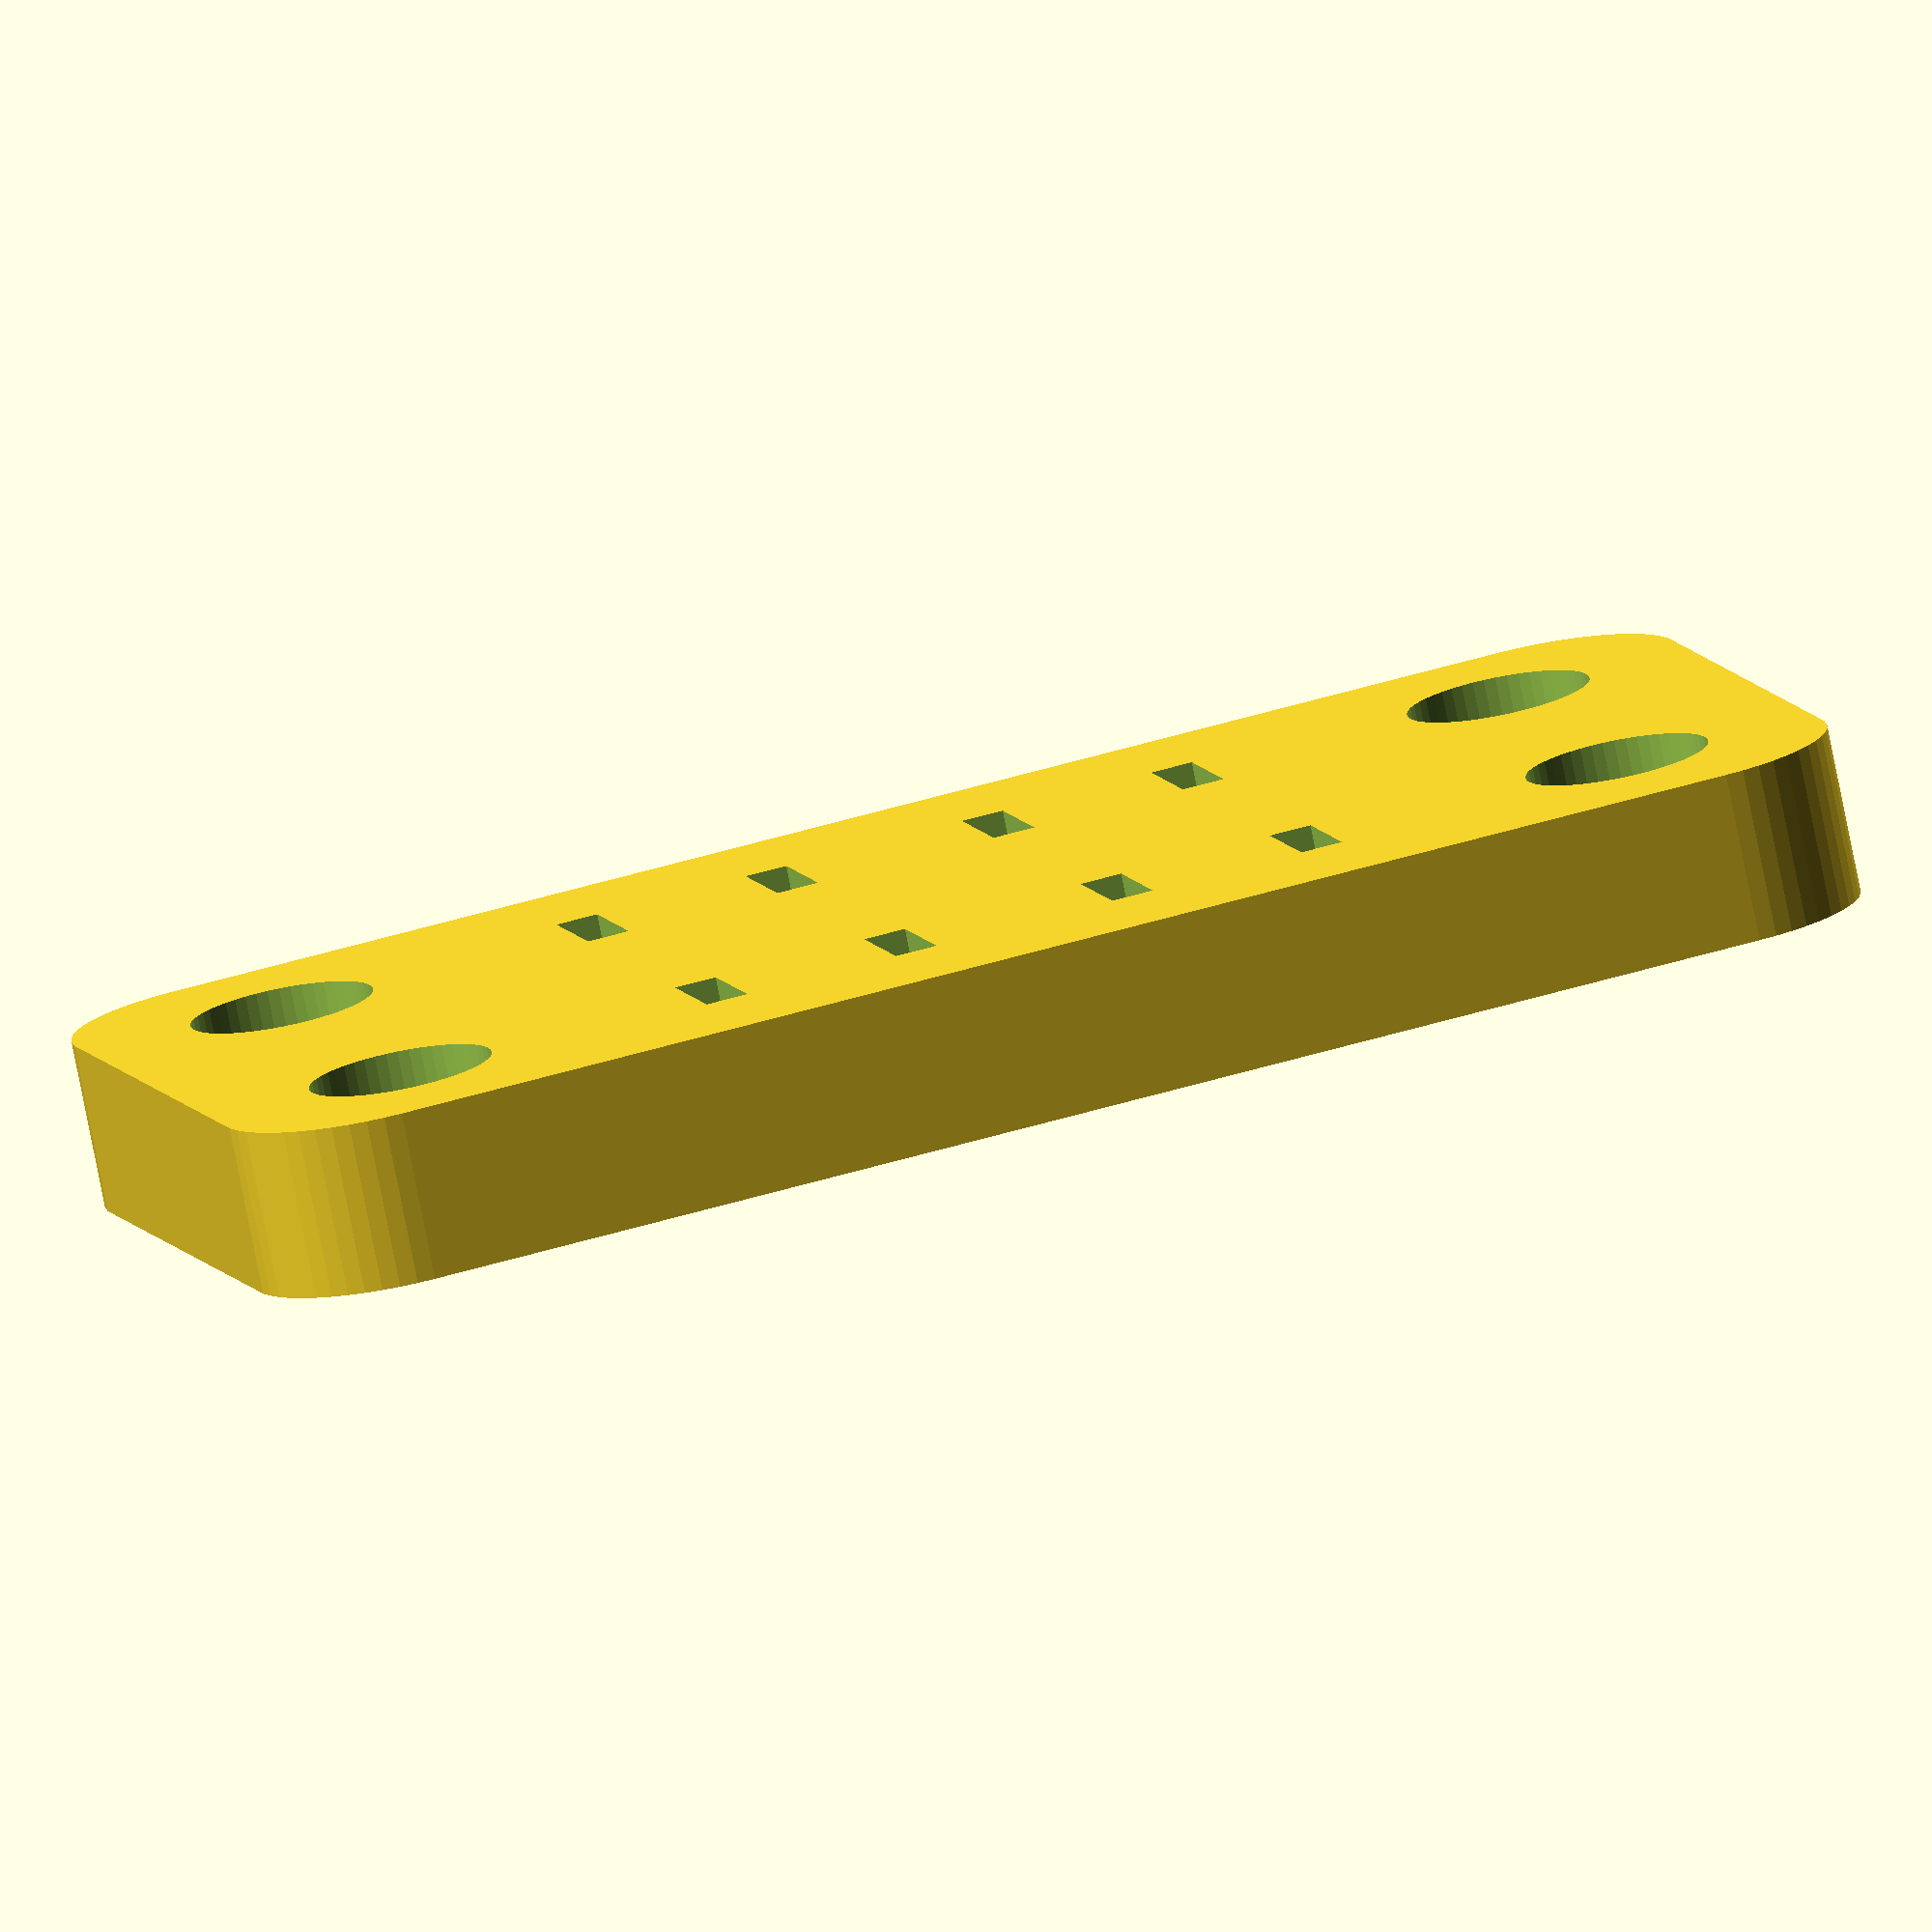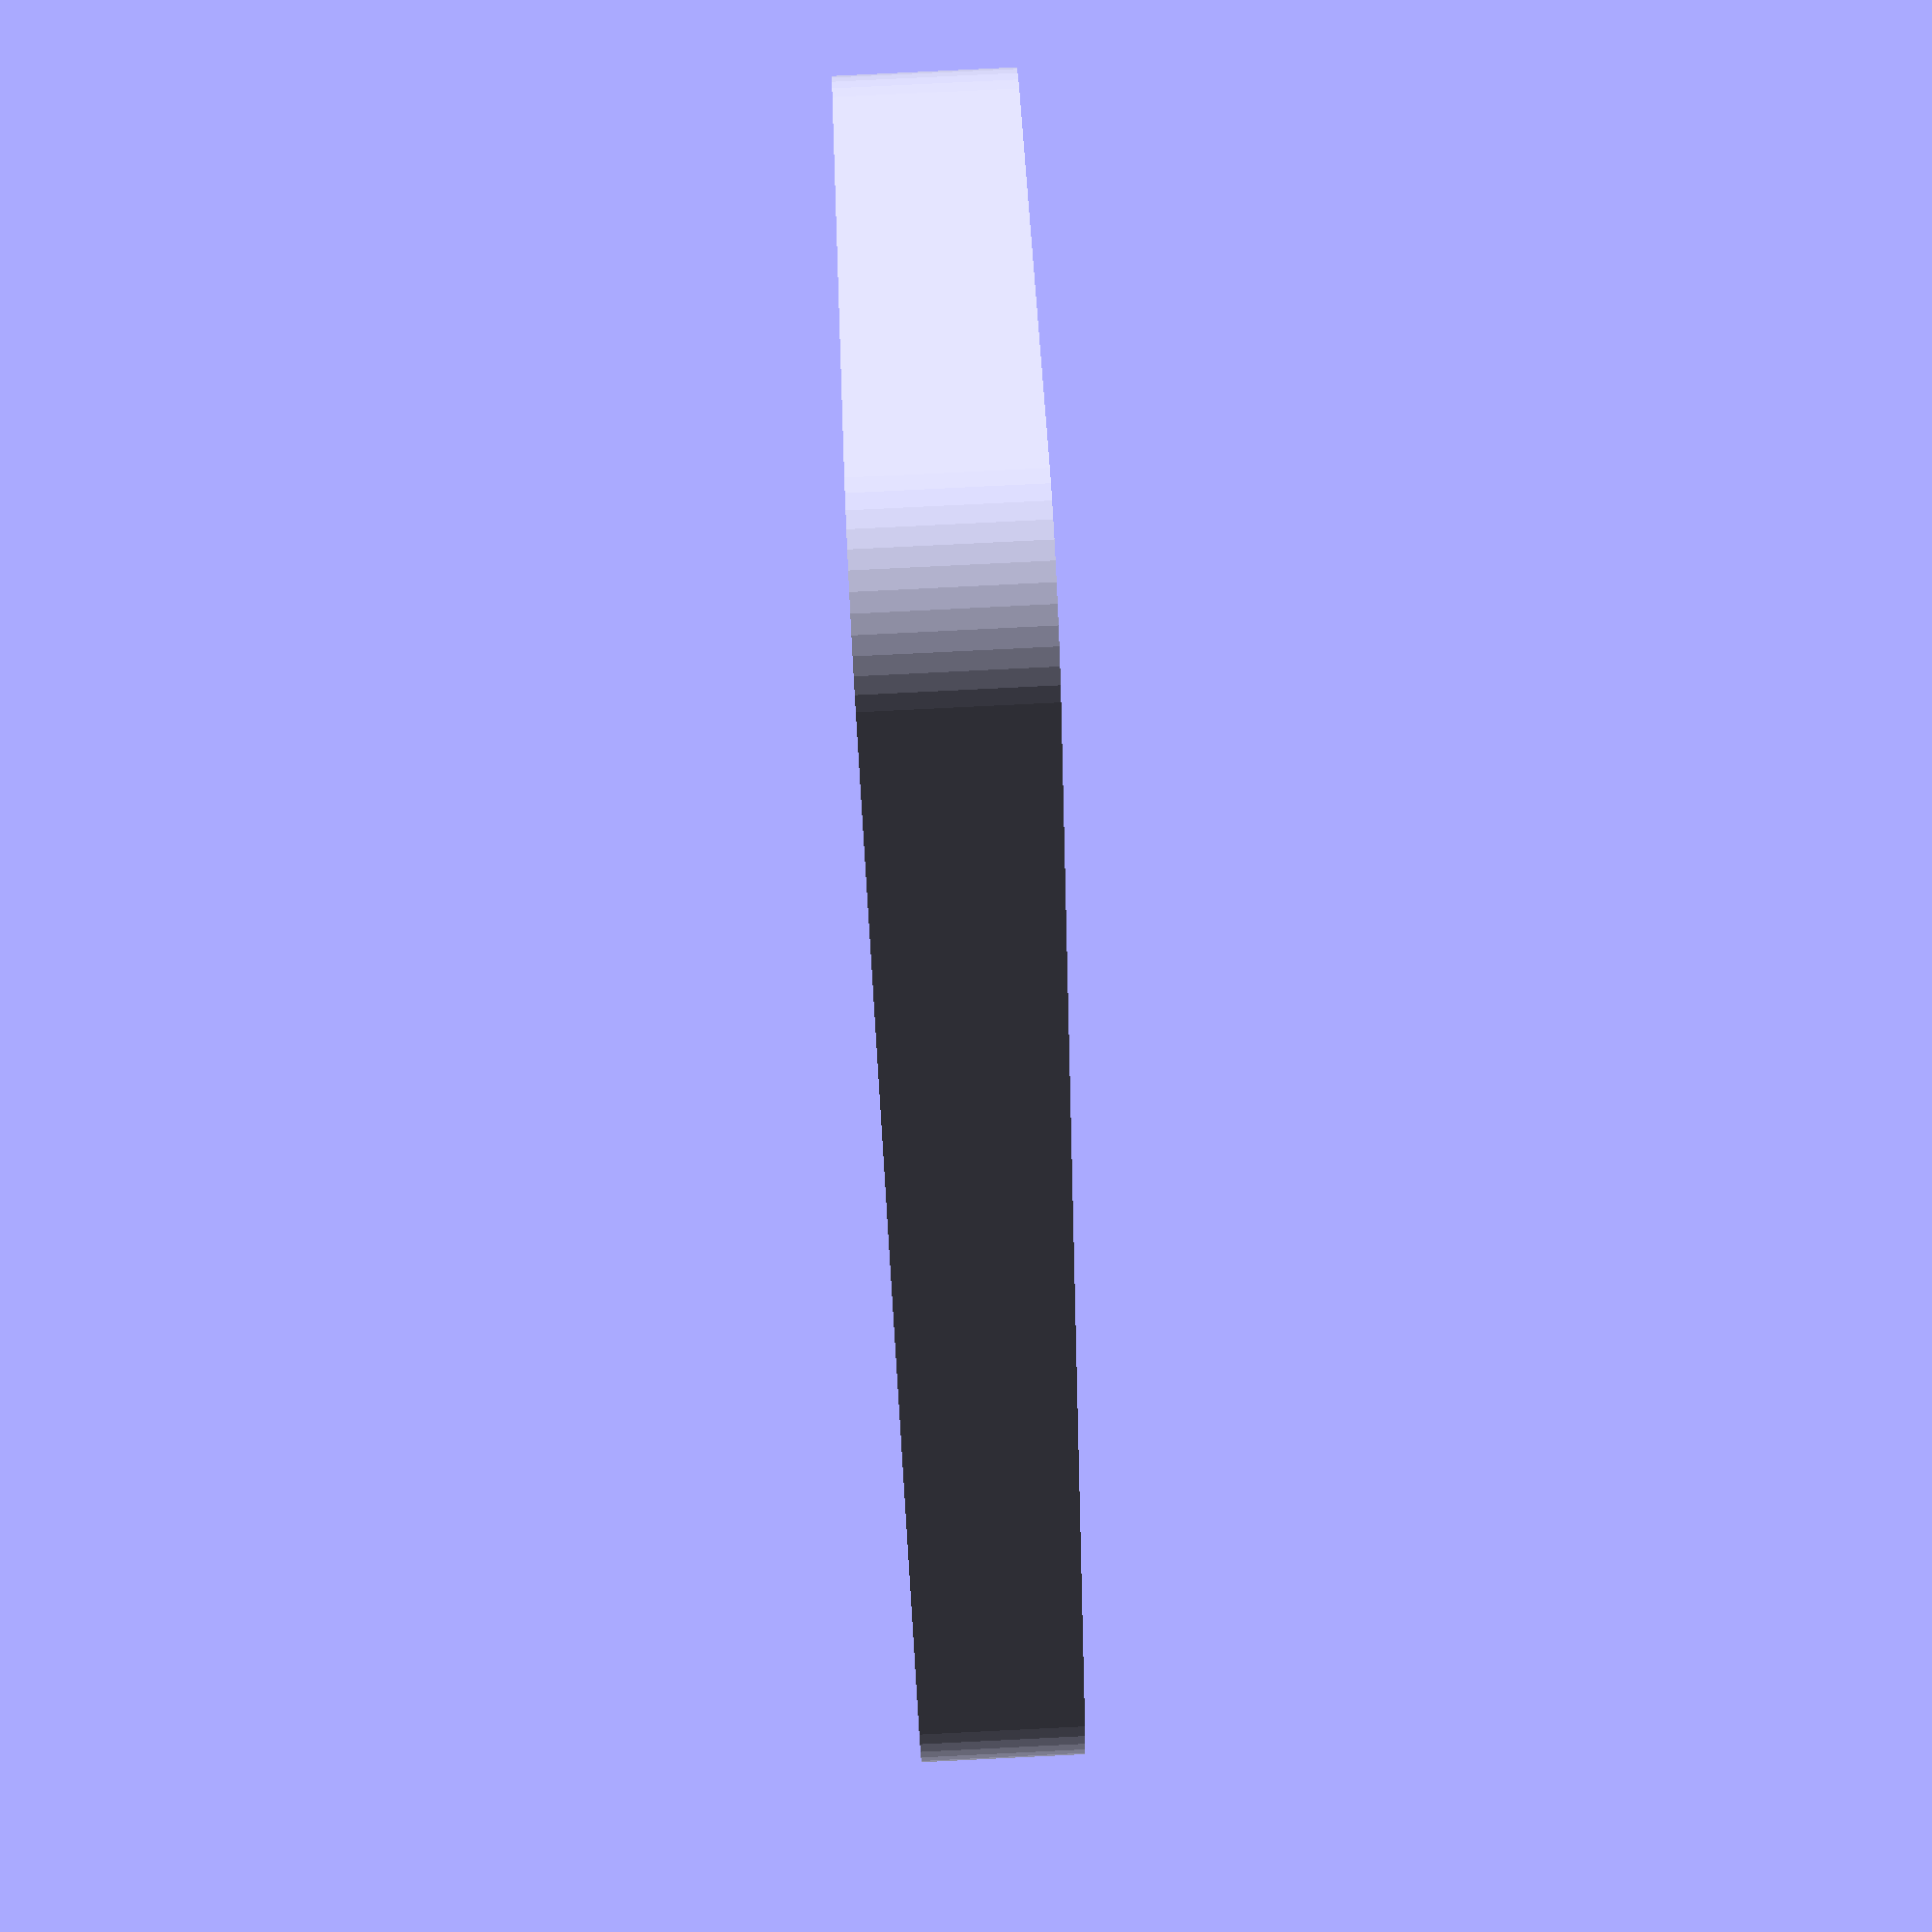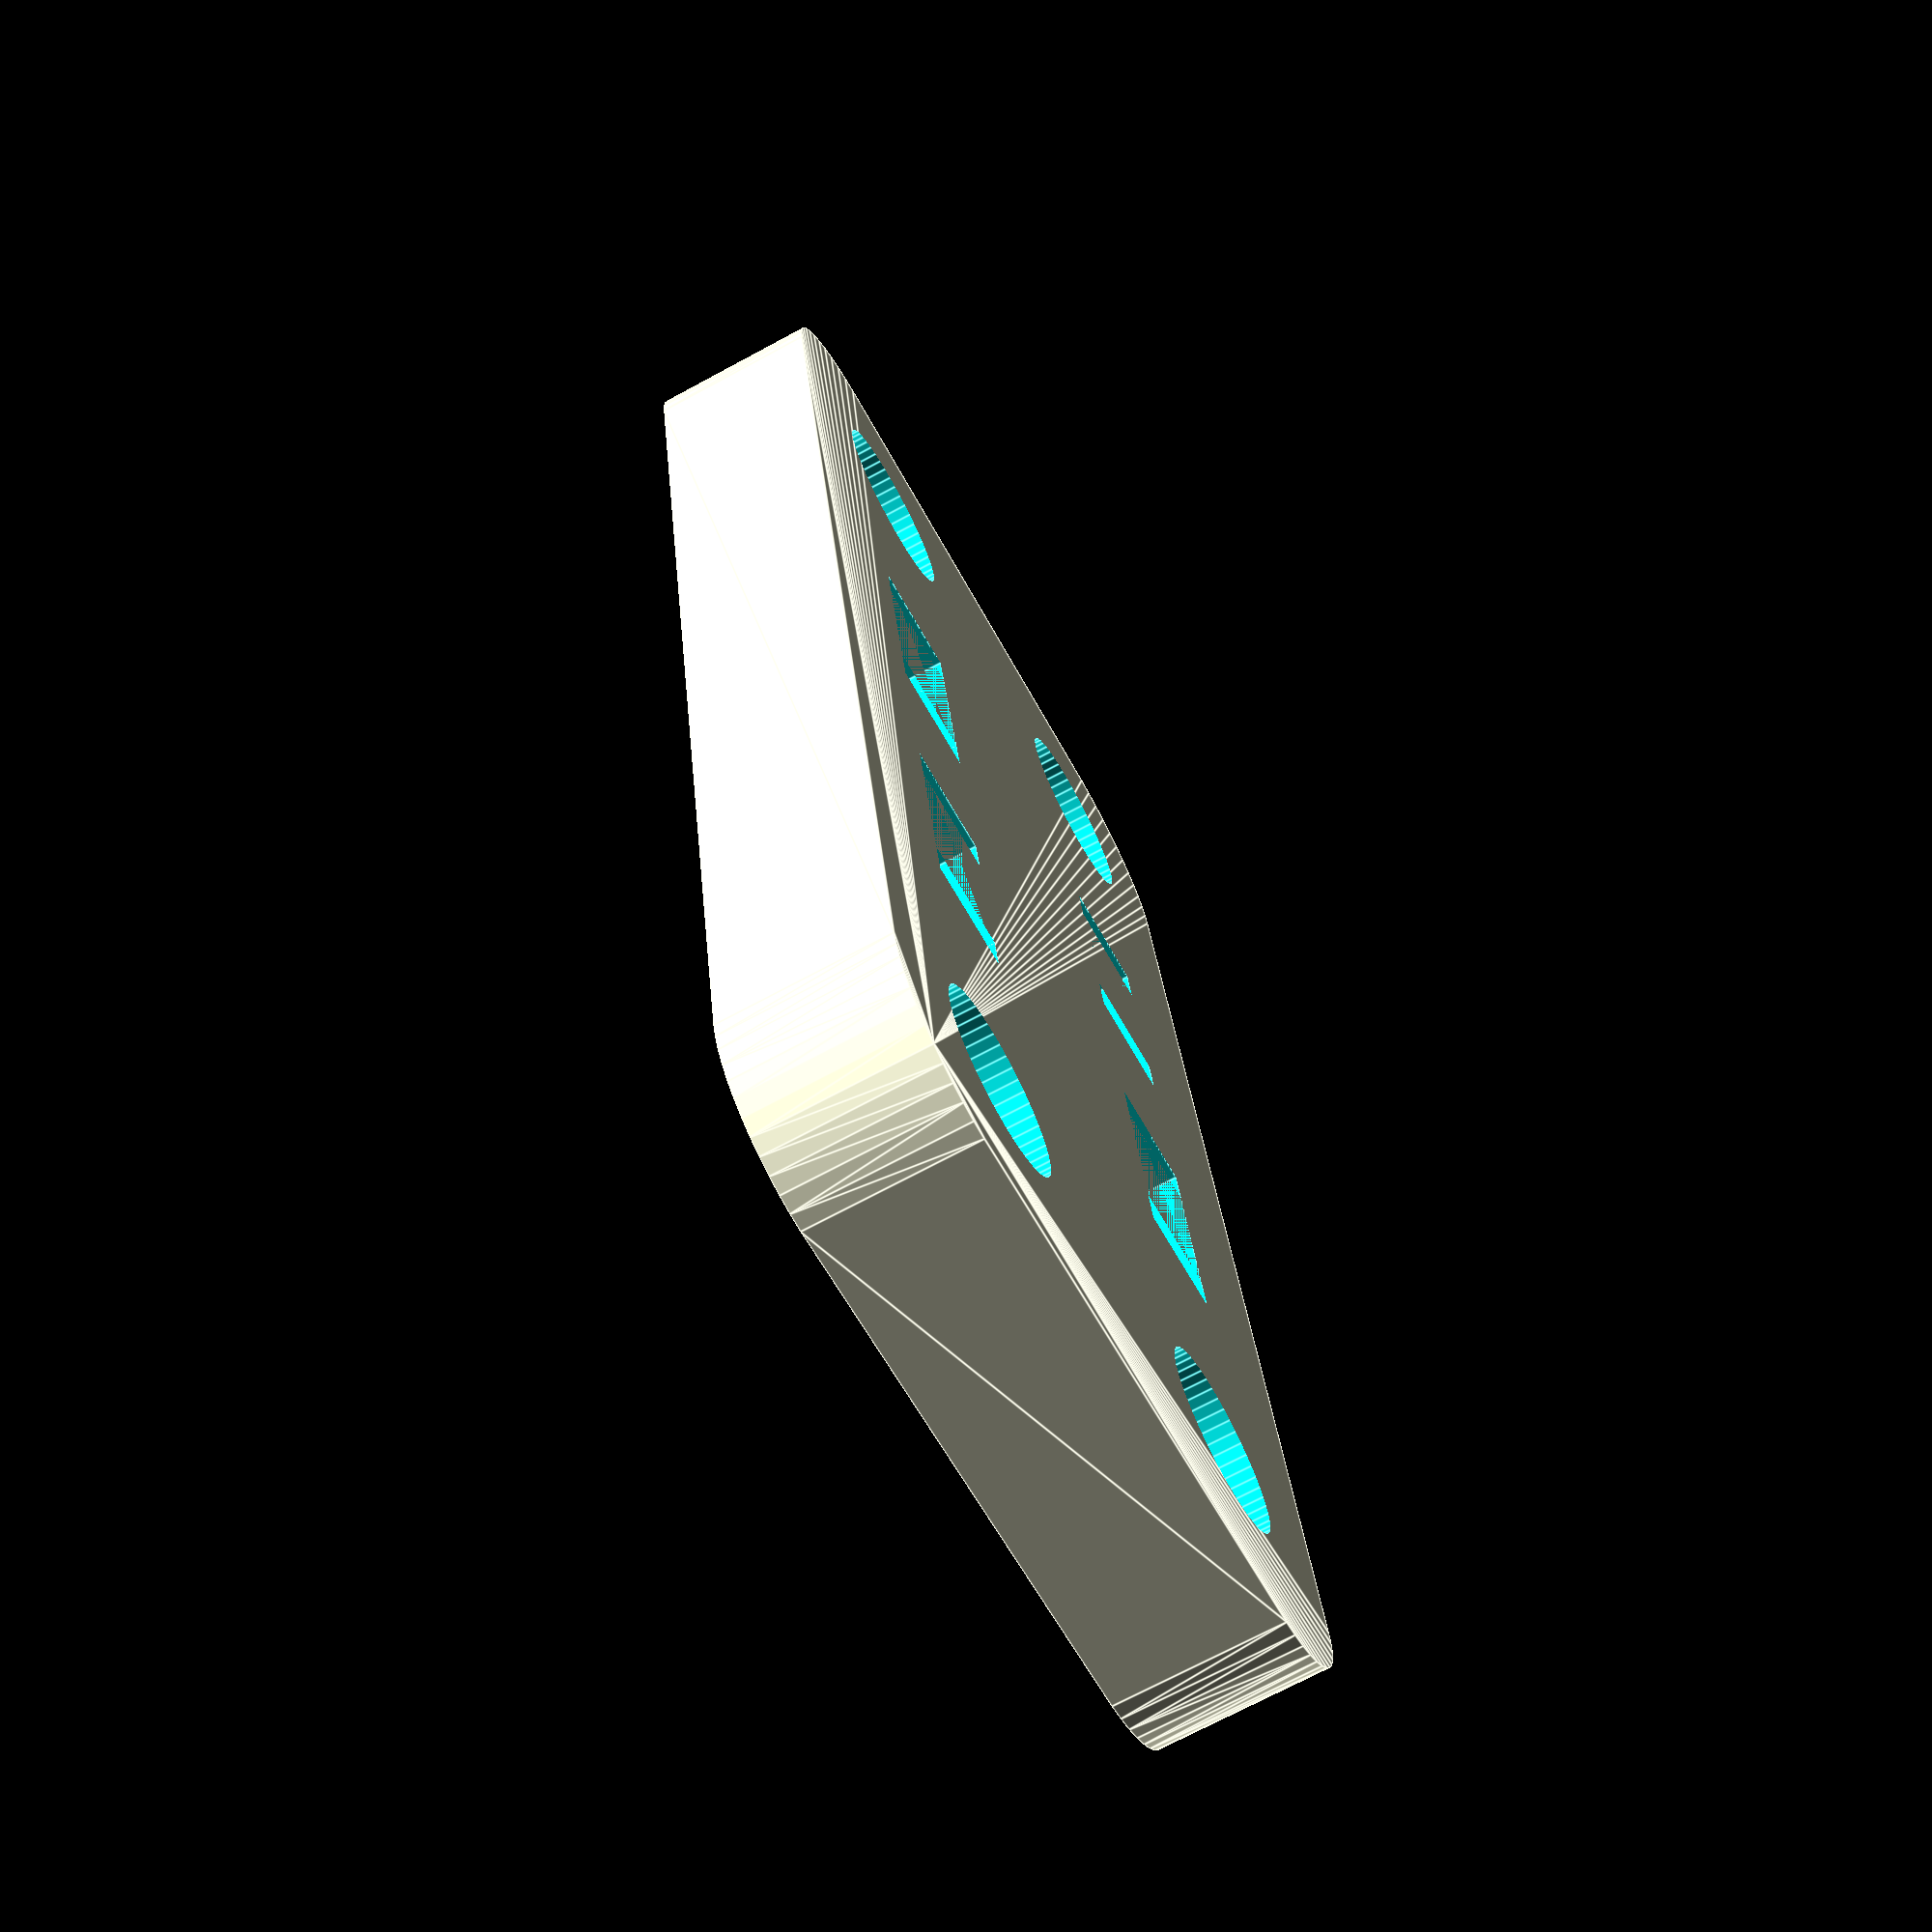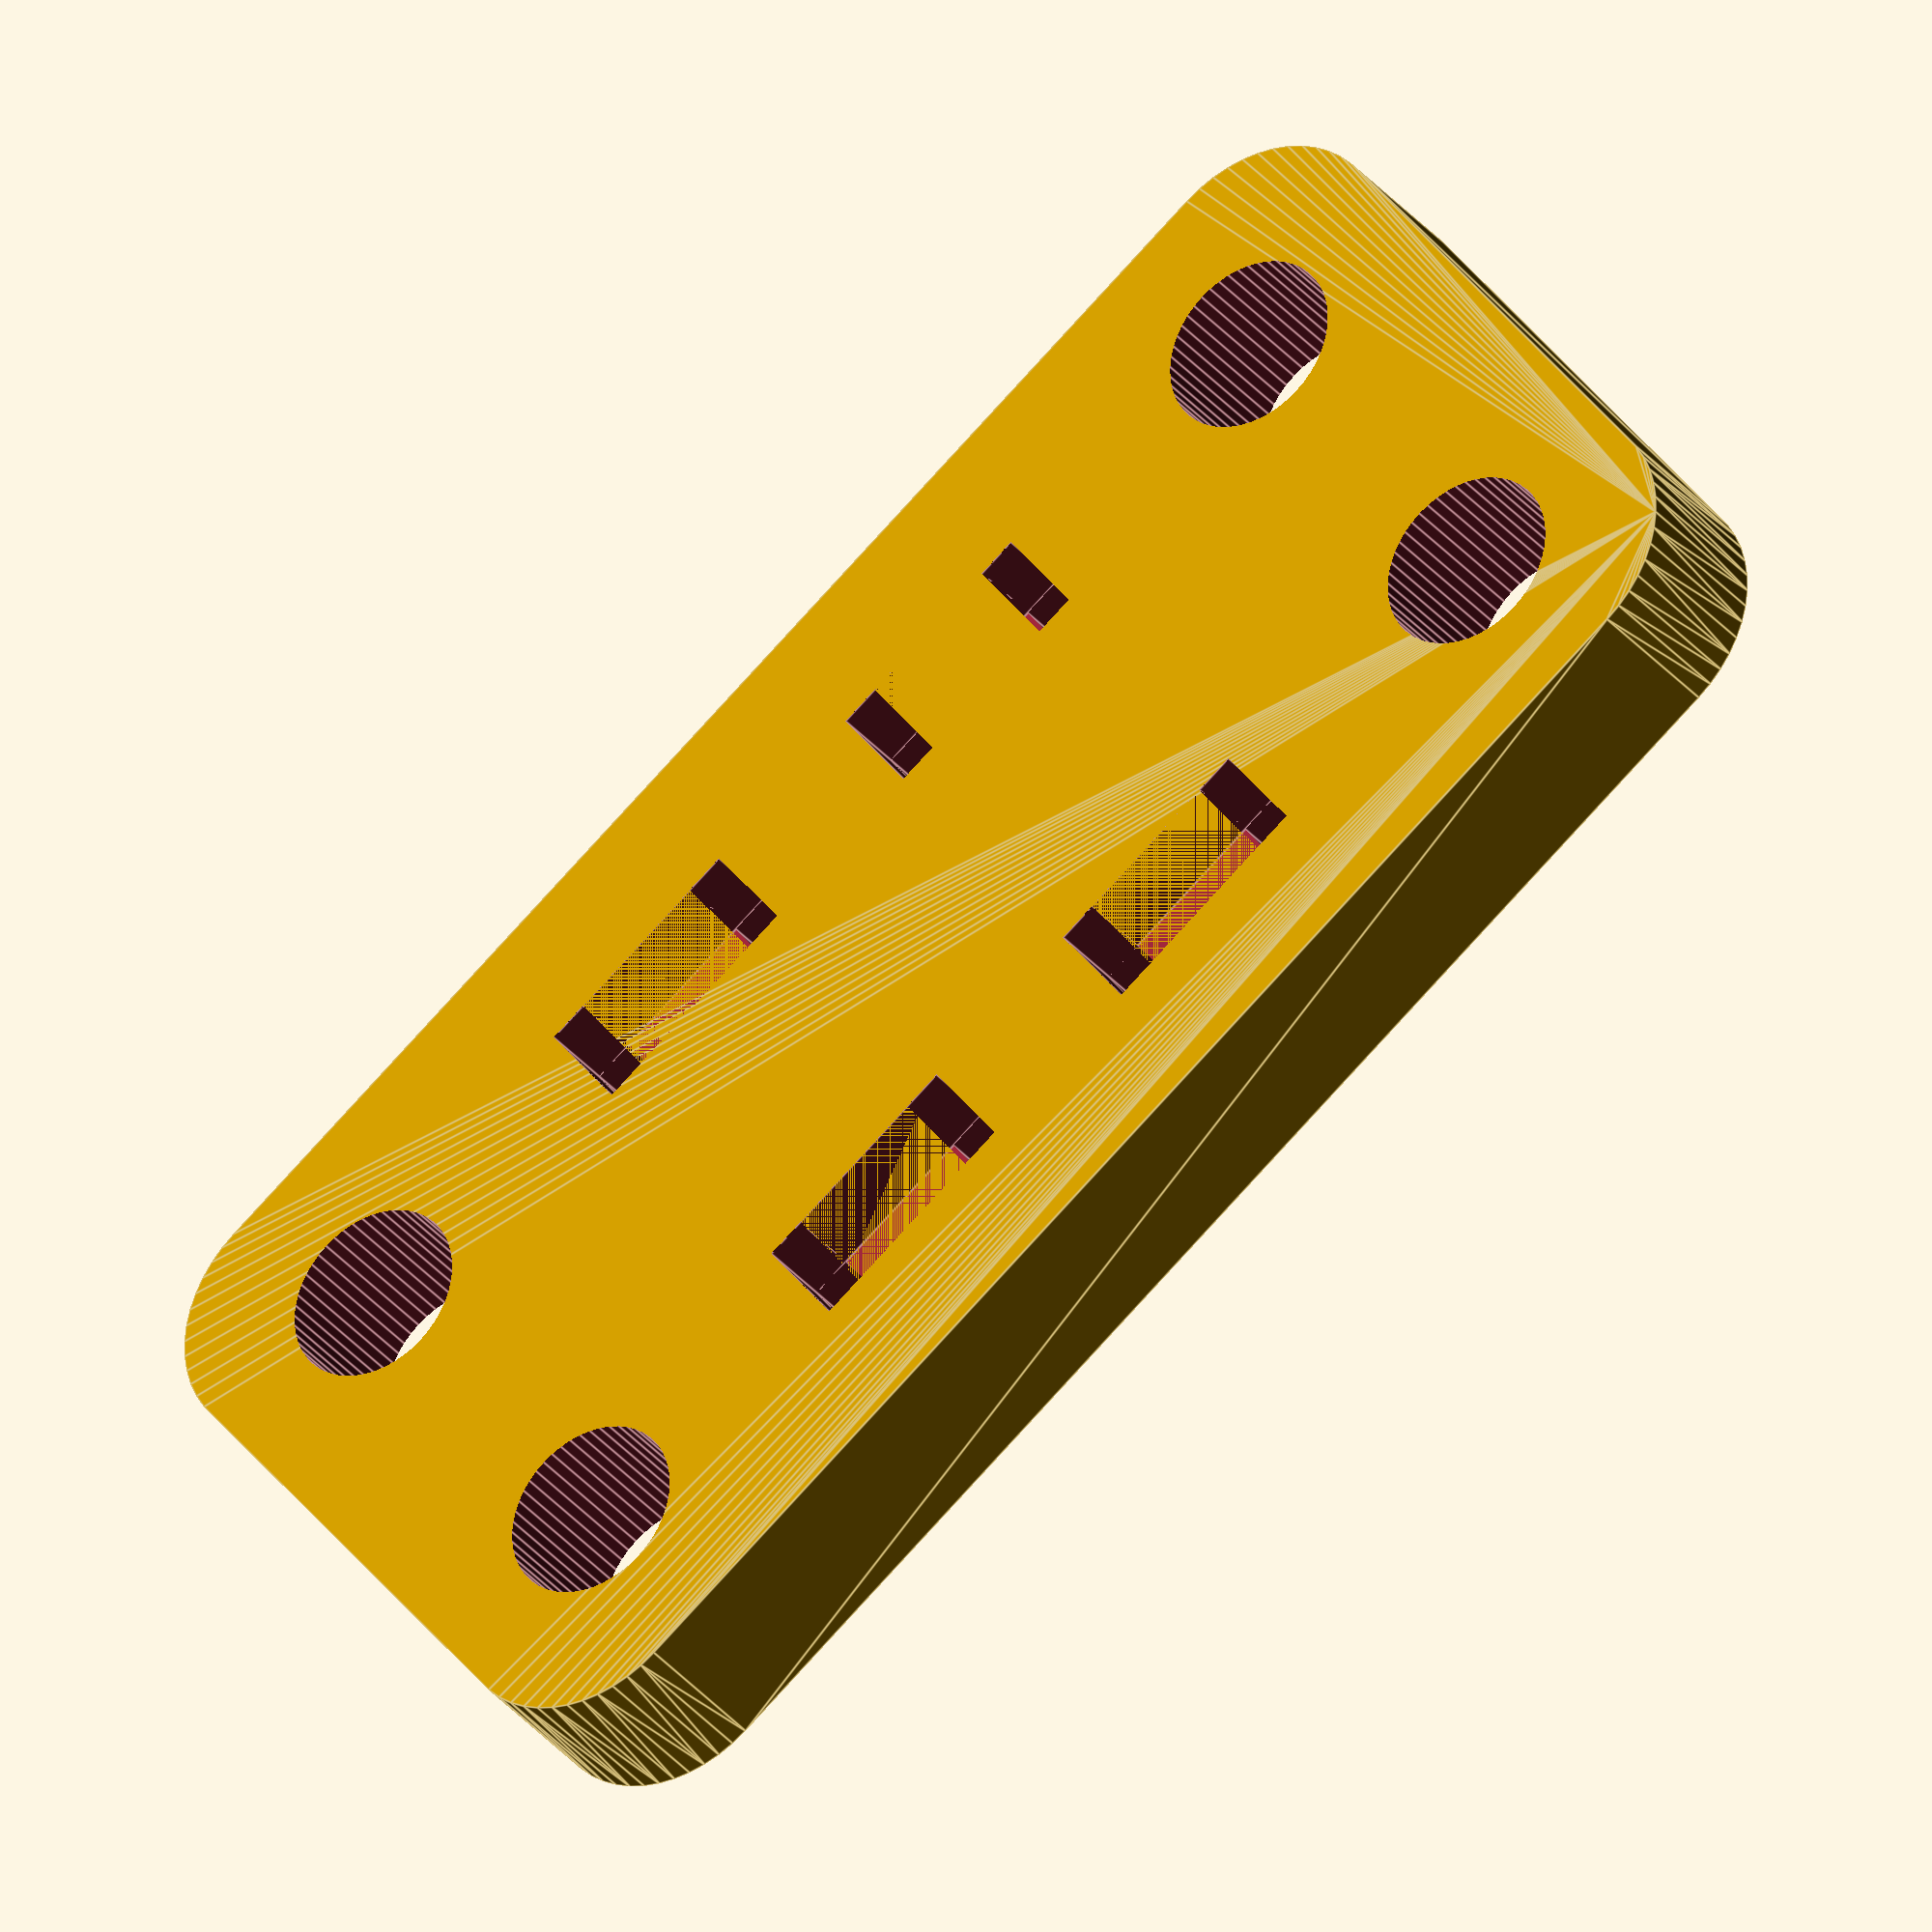
<openscad>
$fn = 50;


difference() {
	union() {
		translate(v = [0, 0, -3.0000000000]) {
			hull() {
				translate(v = [-9.5000000000, 24.5000000000, 0]) {
					cylinder(h = 6, r = 5);
				}
				translate(v = [9.5000000000, 24.5000000000, 0]) {
					cylinder(h = 6, r = 5);
				}
				translate(v = [-9.5000000000, -24.5000000000, 0]) {
					cylinder(h = 6, r = 5);
				}
				translate(v = [9.5000000000, -24.5000000000, 0]) {
					cylinder(h = 6, r = 5);
				}
			}
		}
		translate(v = [0, 0, -3.0000000000]) {
			hull() {
				translate(v = [-9.5000000000, 24.5000000000, 0]) {
					cylinder(h = 6, r = 5);
				}
				translate(v = [9.5000000000, 24.5000000000, 0]) {
					cylinder(h = 6, r = 5);
				}
				translate(v = [-9.5000000000, -24.5000000000, 0]) {
					cylinder(h = 6, r = 5);
				}
				translate(v = [9.5000000000, -24.5000000000, 0]) {
					cylinder(h = 6, r = 5);
				}
			}
		}
	}
	union() {
		translate(v = [-7.5000000000, 22.5000000000, -50.0000000000]) {
			cylinder(h = 100, r = 3.2500000000);
		}
		translate(v = [7.5000000000, 22.5000000000, -50.0000000000]) {
			cylinder(h = 100, r = 3.2500000000);
		}
		translate(v = [-7.5000000000, -22.5000000000, -50.0000000000]) {
			cylinder(h = 100, r = 3.2500000000);
		}
		translate(v = [7.5000000000, -22.5000000000, -50.0000000000]) {
			cylinder(h = 100, r = 3.2500000000);
		}
		translate(v = [-9.5000000000, -11.7500000000, -50]) {
			cube(size = [4, 1.5000000000, 100]);
		}
		translate(v = [-9.5000000000, -4.7500000000, -50]) {
			cube(size = [4, 1.5000000000, 100]);
		}
		translate(v = [-9.5000000000, -11.7500000000, 0]) {
			cube(size = [4, 8.5000000000, 3]);
		}
		translate(v = [5.5000000000, -11.7500000000, -50]) {
			cube(size = [4, 1.5000000000, 100]);
		}
		translate(v = [5.5000000000, -4.7500000000, -50]) {
			cube(size = [4, 1.5000000000, 100]);
		}
		translate(v = [5.5000000000, -11.7500000000, 0]) {
			cube(size = [4, 8.5000000000, 3]);
		}
		translate(v = [-9.5000000000, 3.2500000000, -50]) {
			cube(size = [4, 1.5000000000, 100]);
		}
		translate(v = [-9.5000000000, 10.2500000000, -50]) {
			cube(size = [4, 1.5000000000, 100]);
		}
		translate(v = [-9.5000000000, 3.2500000000, 0]) {
			cube(size = [4, 8.5000000000, 3]);
		}
		translate(v = [5.5000000000, 3.2500000000, -50]) {
			cube(size = [4, 1.5000000000, 100]);
		}
		translate(v = [5.5000000000, 10.2500000000, -50]) {
			cube(size = [4, 1.5000000000, 100]);
		}
		translate(v = [5.5000000000, 3.2500000000, 0]) {
			cube(size = [4, 8.5000000000, 3]);
		}
	}
}
</openscad>
<views>
elev=78.0 azim=286.3 roll=191.2 proj=o view=wireframe
elev=276.3 azim=219.7 roll=267.2 proj=p view=wireframe
elev=71.1 azim=169.8 roll=298.4 proj=p view=edges
elev=32.7 azim=53.3 roll=32.3 proj=o view=edges
</views>
